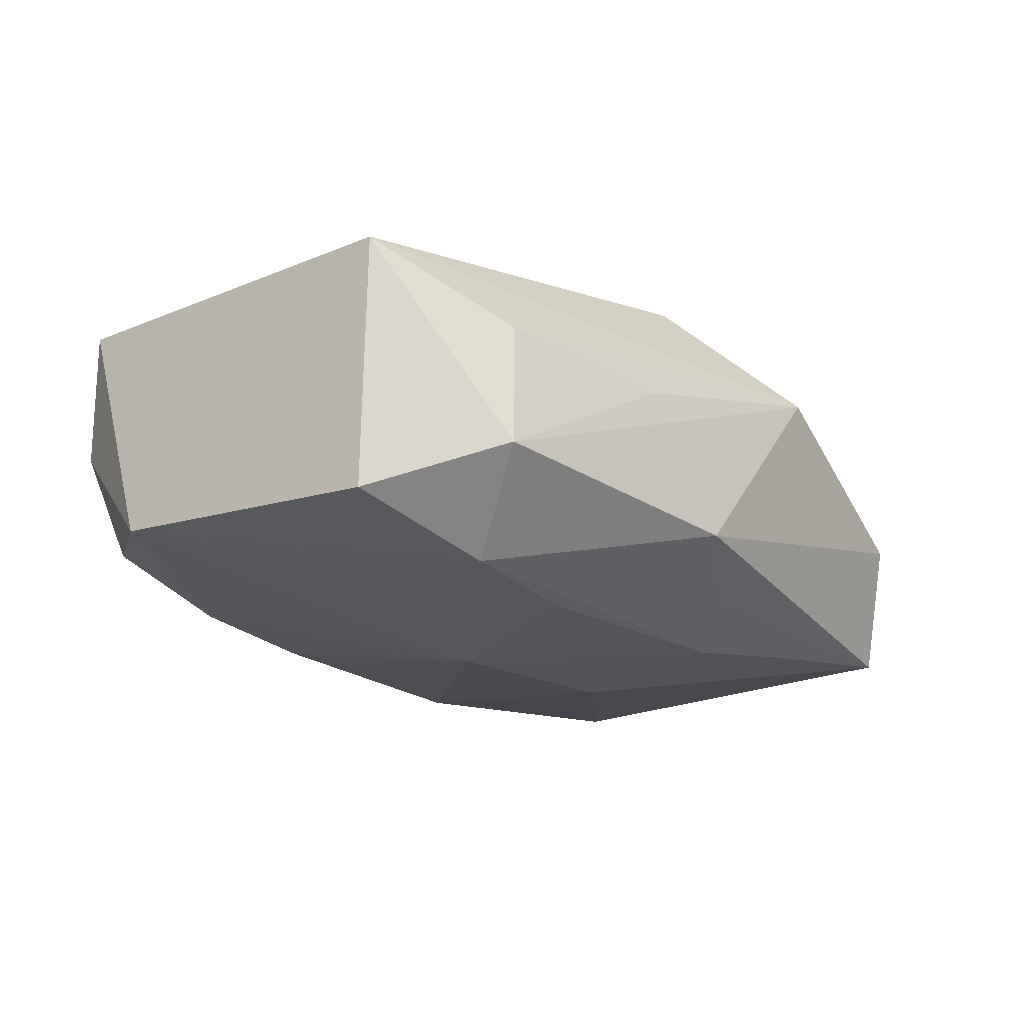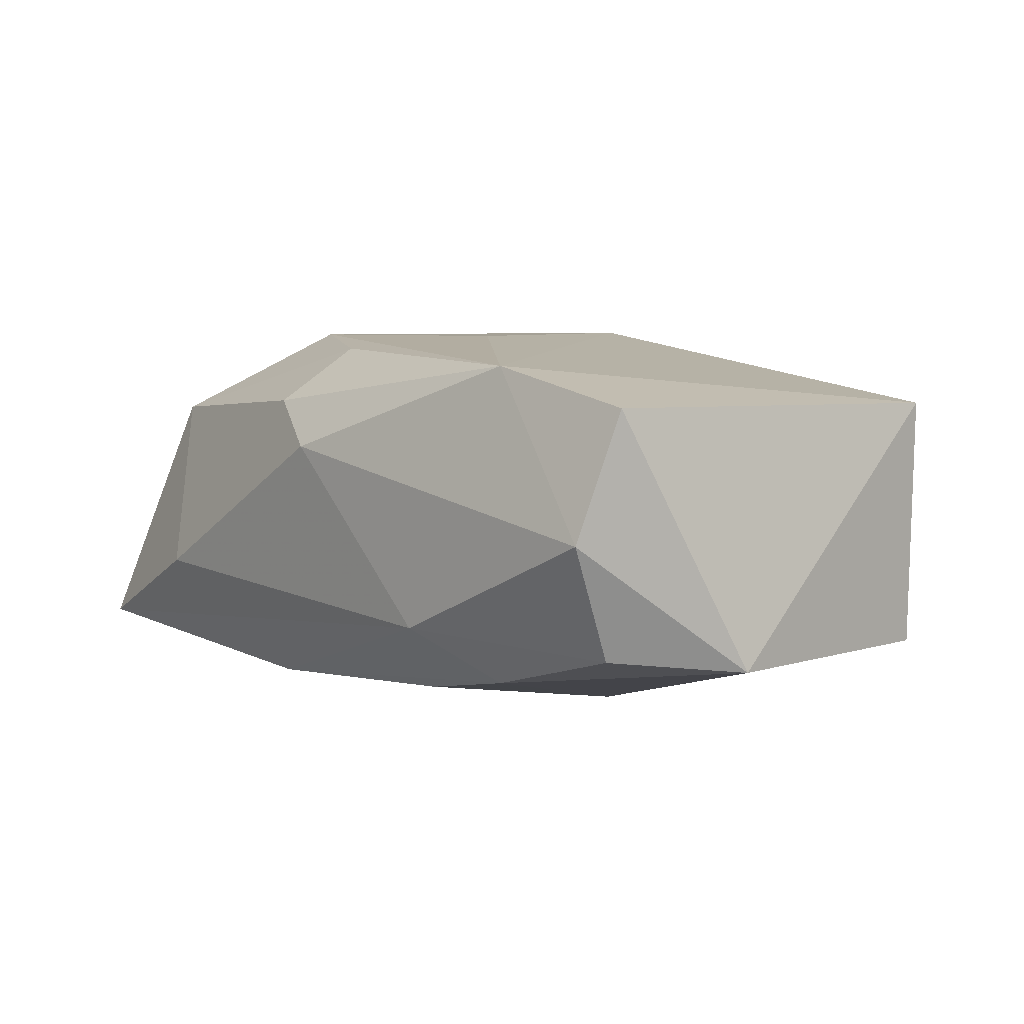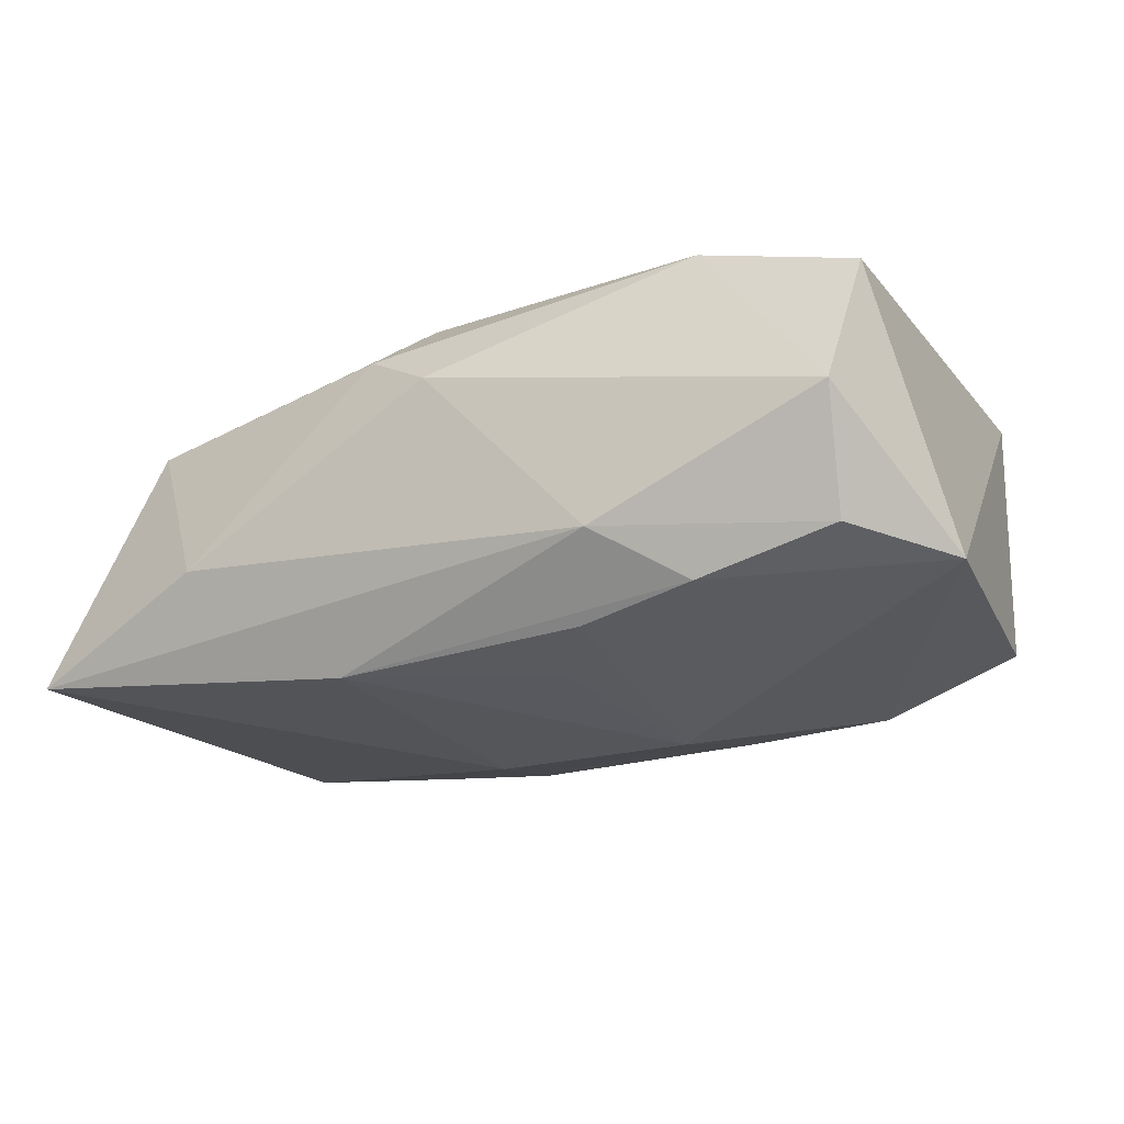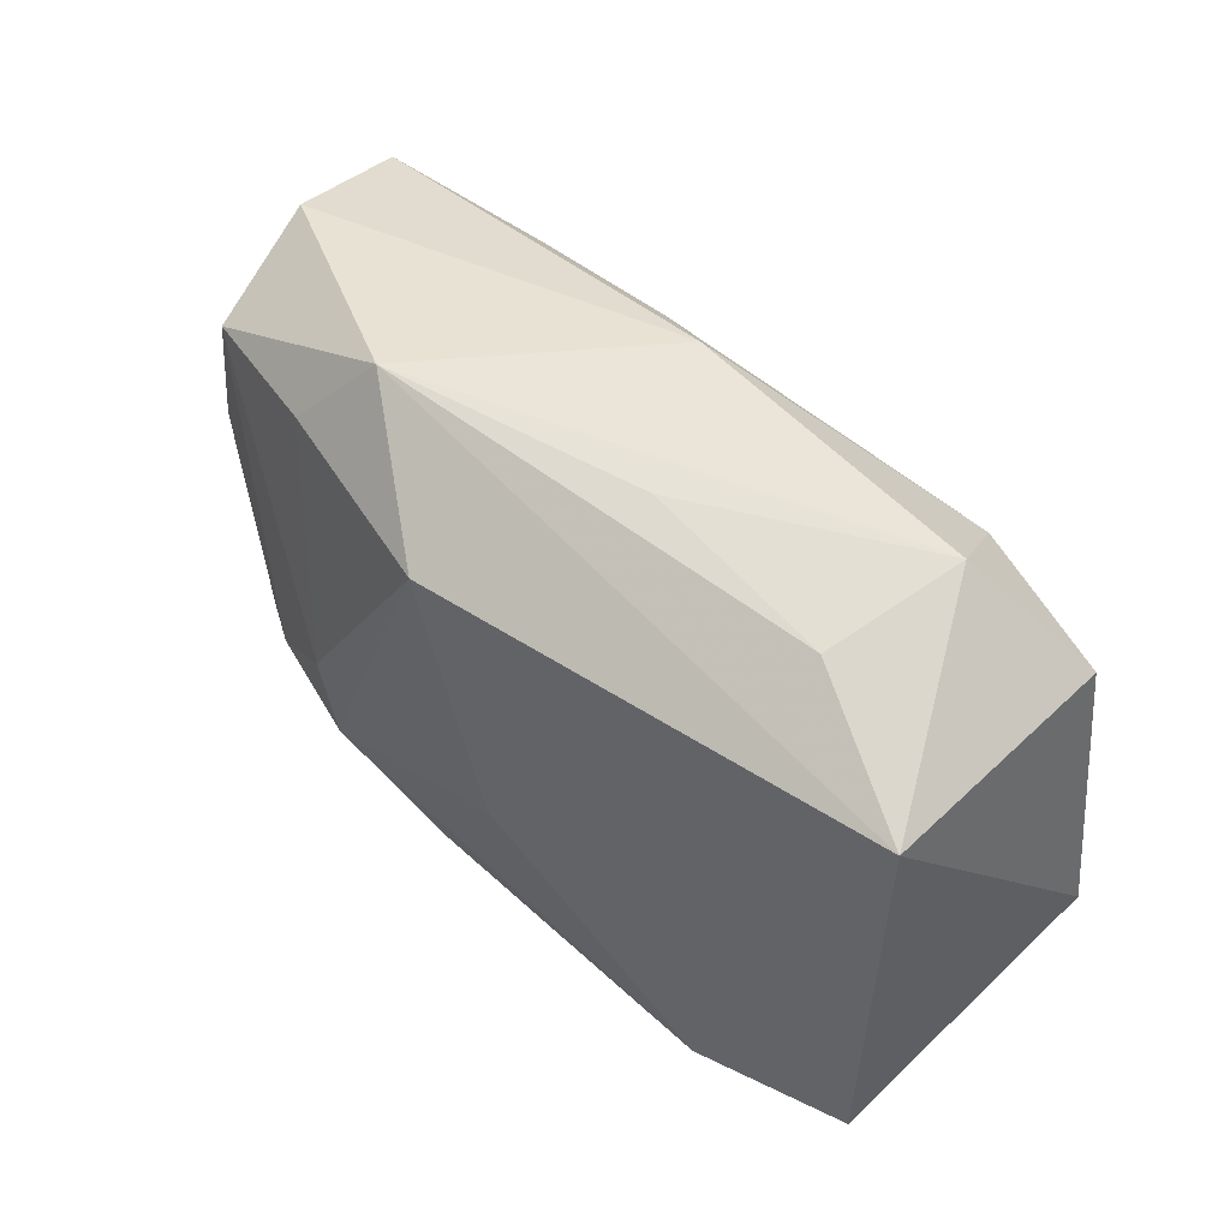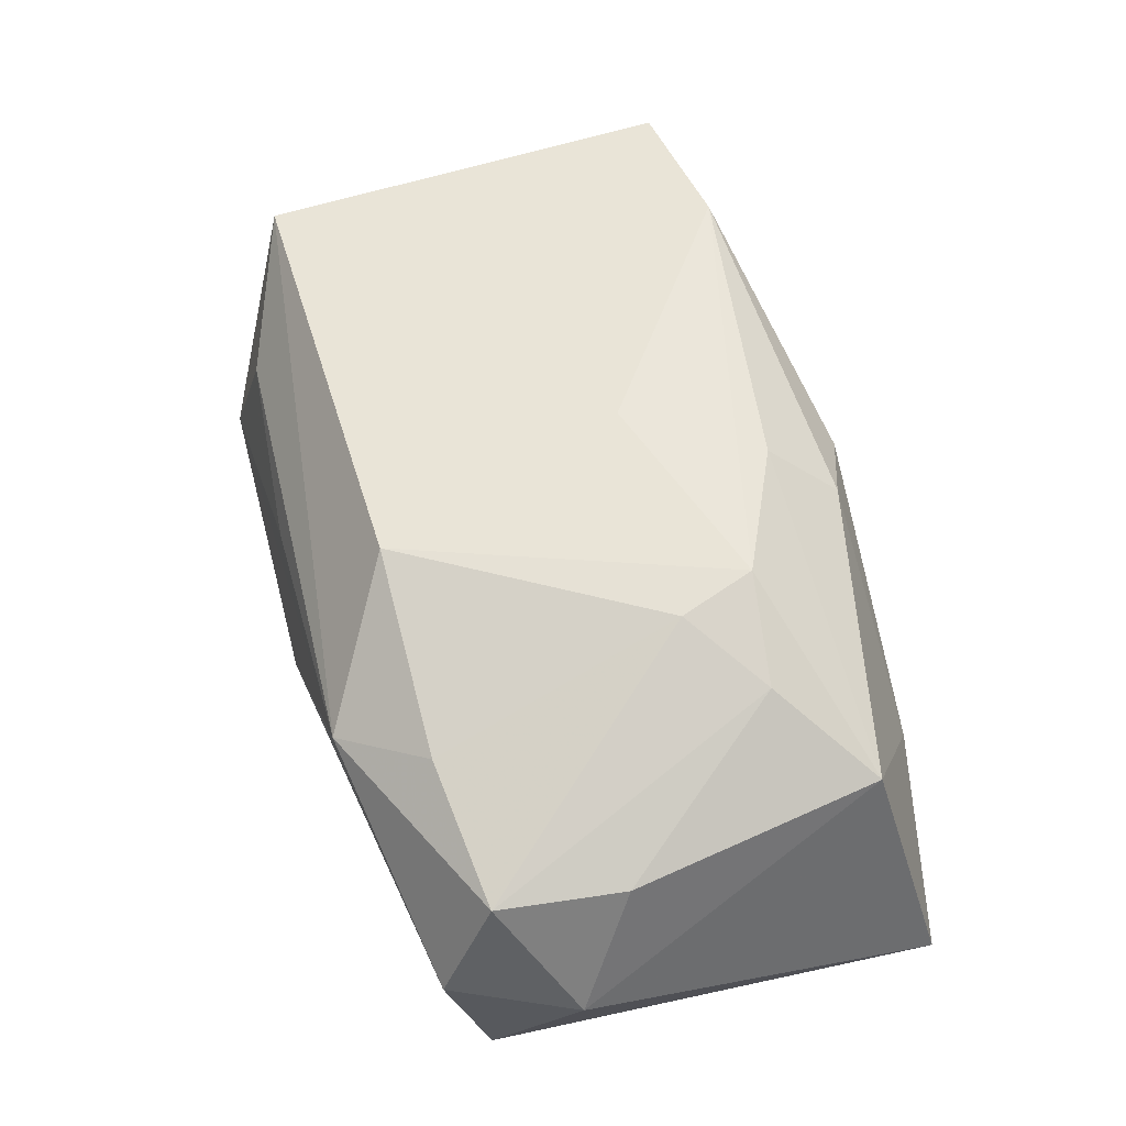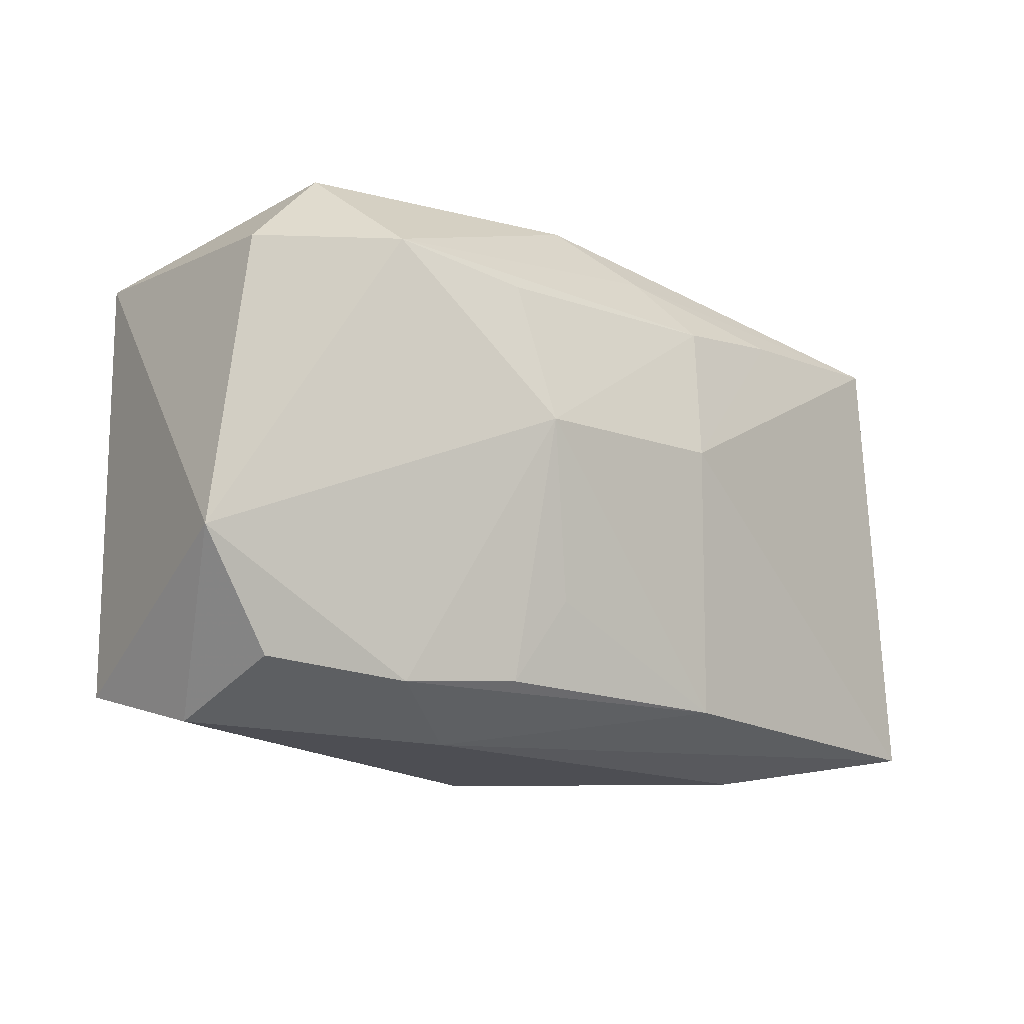
<metadata>
{"format":"obj","ext":"obj","renderer":"f3d","projection":"perspective","resolution":1024,"background":"white","views":[{"elev":-17.4,"azim":131.2,"up":"+Z"},{"elev":6.1,"azim":49.6,"up":"+Z"},{"elev":-20.2,"azim":27.5,"up":"+Z"},{"elev":50.8,"azim":43.5,"up":"+Y"},{"elev":61.0,"azim":-107.2,"up":"+Z"},{"elev":-13.2,"azim":139.0,"up":"+Y"}]}
</metadata>
<code>
v 0.02262 -0.0202 0.01516
v -0.0102 -0.01903 -0.01467
v -0.03133 -0.01645 0.009546
v -0.03422 0.02098 -0.0007912
v -0.003528 0.01672 0.01716
v 0.02108 -0.01889 -0.01139
v 0.007647 0.0237 0.004287
v -0.02044 0.01734 0.01256
v 0.02403 0.0218 0.005775
v 0.03259 -0.01762 -0.008198
v 0.03911 -0.008195 -0.009222
v 0.01109 -0.01813 -0.01329
v 0.01182 0.01582 -0.01446
v 0.03595 0.01594 -0.009697
v -0.03607 0.01778 -0.01197
v -0.02265 -0.02383 -0.004951
v -0.03415 0.005398 0.009105
v -0.03921 0.0107 -0.0006934
v -0.03921 -0.02097 -0.01209
v -0.003422 -0.01632 0.01605
v -0.009481 0.01594 -0.01484
v -0.02335 -0.009541 0.01464
v -0.03261 0.01618 0.009353
v 0.02359 0.01762 -0.01336
v 0.003073 -0.005344 0.01716
v 0.001079 0.02523 -0.007631
v -0.01472 0.02423 0.009098
v 0.0002525 -0.02454 0.007578
v 0.02693 0.02415 -0.005462
v -0.00553 0.02083 -0.01126
v 0.03595 0.01659 0.01147
v 0.009996 0.00384 -0.01723
v -0.00765 0.003907 -0.01723
v 0.006855 -0.0111 -0.01492
v 0.01402 -0.02308 -0.007174
v -0.01635 -0.004398 0.0169
v 0.03367 -0.02193 0.001532
v 0.03569 -0.01903 0.01221
v -0.00619 -0.02197 0.01134
v -0.02023 0.01712 -0.01361
v -0.01424 -0.011 0.01716
f 18 19 3
f 18 3 17
f 19 2 35
f 35 2 6
f 26 4 27
f 27 8 5
f 11 6 32
f 32 24 11
f 11 24 14
f 23 4 18
f 18 17 23
f 23 27 4
f 8 27 23
f 5 41 25
f 22 17 3
f 3 41 22
f 22 23 17
f 32 6 12
f 6 2 12
f 16 35 28
f 19 35 16
f 28 39 16
f 16 3 19
f 16 39 3
f 15 4 26
f 18 4 15
f 15 19 18
f 38 11 31
f 31 11 14
f 31 27 5
f 37 11 38
f 28 35 37
f 8 23 36
f 23 22 36
f 5 8 36
f 36 41 5
f 36 22 41
f 34 2 32
f 32 12 34
f 34 12 2
f 19 15 33
f 33 2 19
f 32 2 33
f 33 21 32
f 9 7 27
f 27 31 9
f 6 11 10
f 11 37 10
f 10 35 6
f 10 37 35
f 20 41 3
f 3 39 20
f 13 24 32
f 32 21 13
f 13 21 24
f 40 33 15
f 21 33 40
f 29 31 14
f 29 9 31
f 7 9 29
f 29 24 26
f 14 24 29
f 26 27 29
f 27 7 29
f 1 25 41
f 41 20 1
f 38 31 1
f 1 20 39
f 5 25 1
f 1 31 5
f 1 39 28
f 28 37 1
f 1 37 38
f 21 40 30
f 26 24 30
f 24 21 30
f 30 15 26
f 30 40 15

</code>
